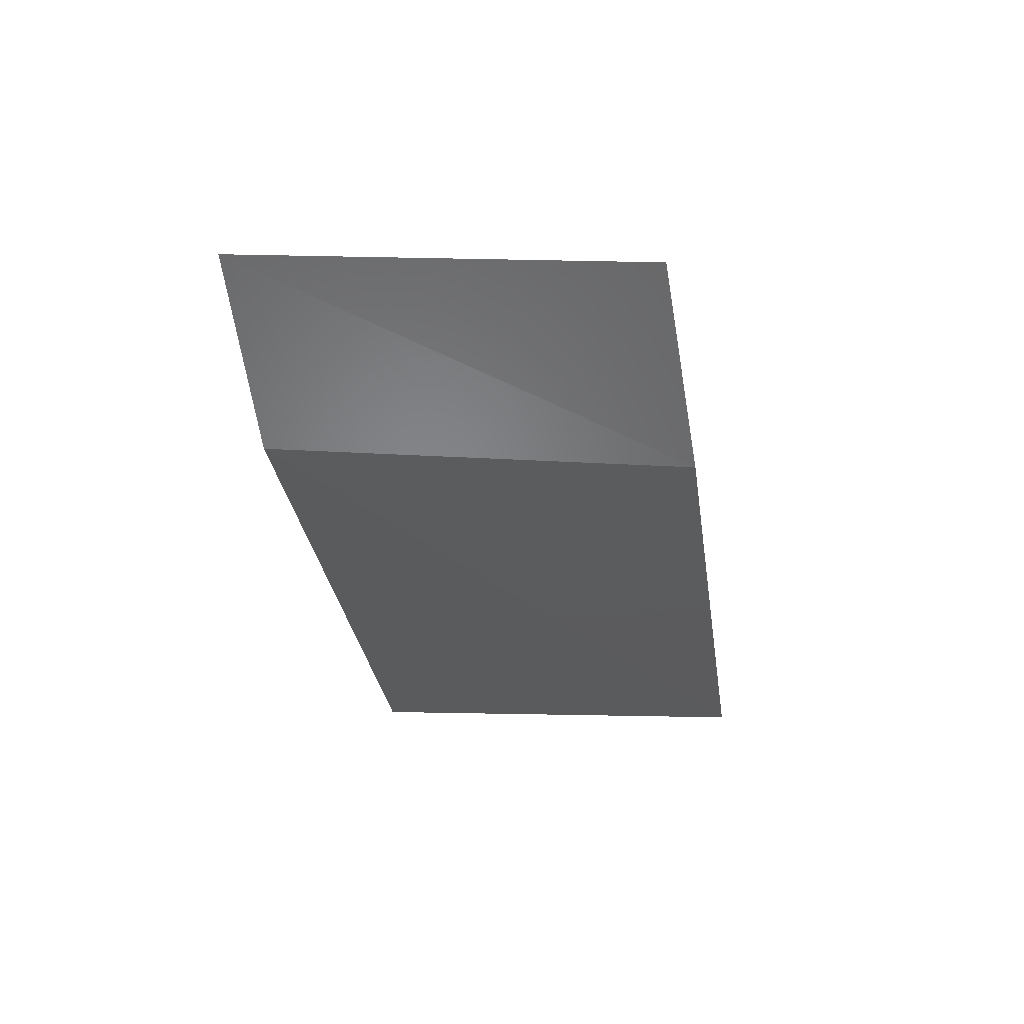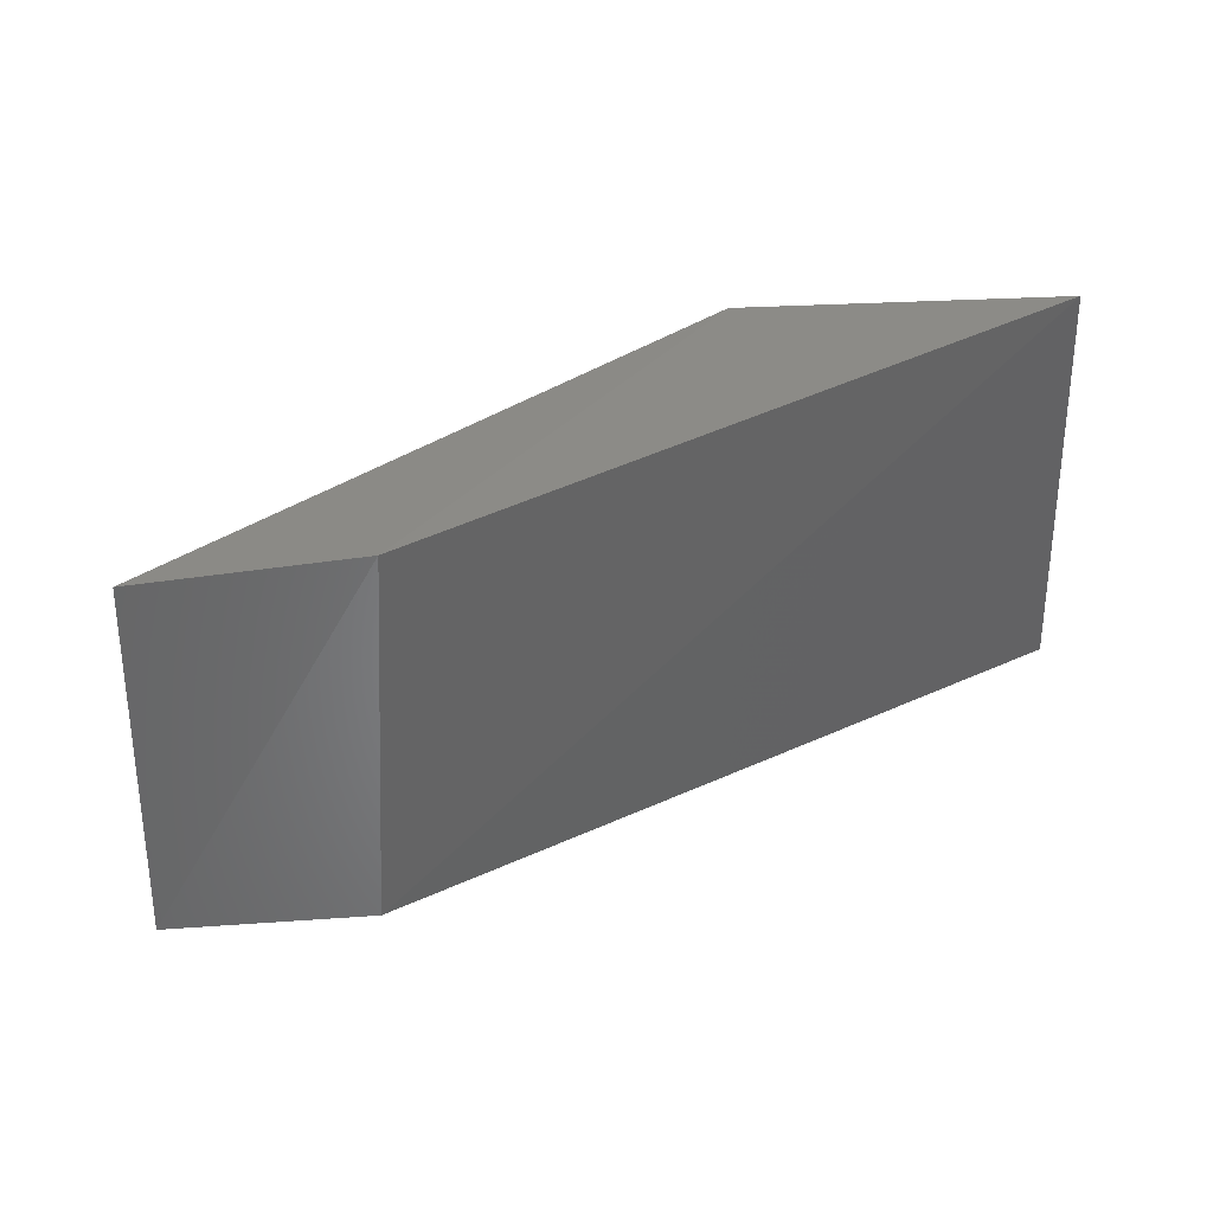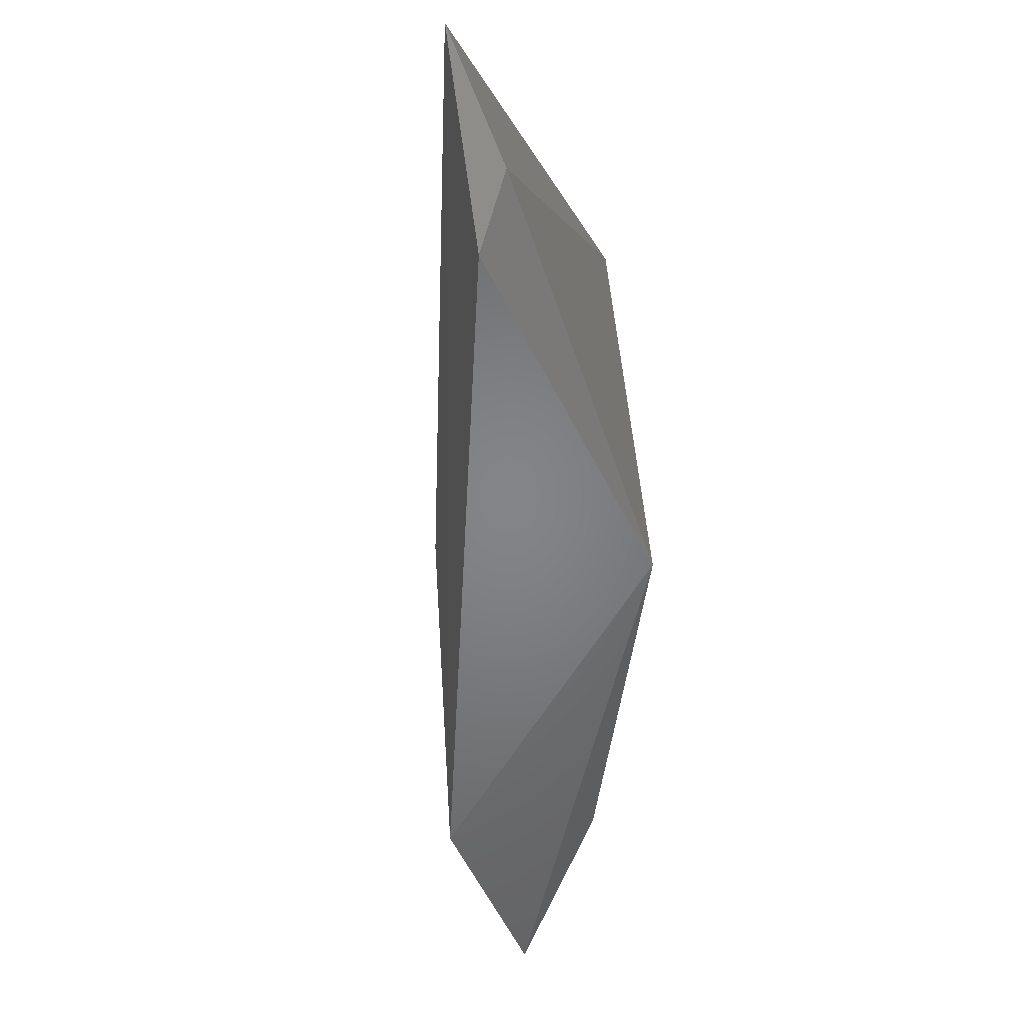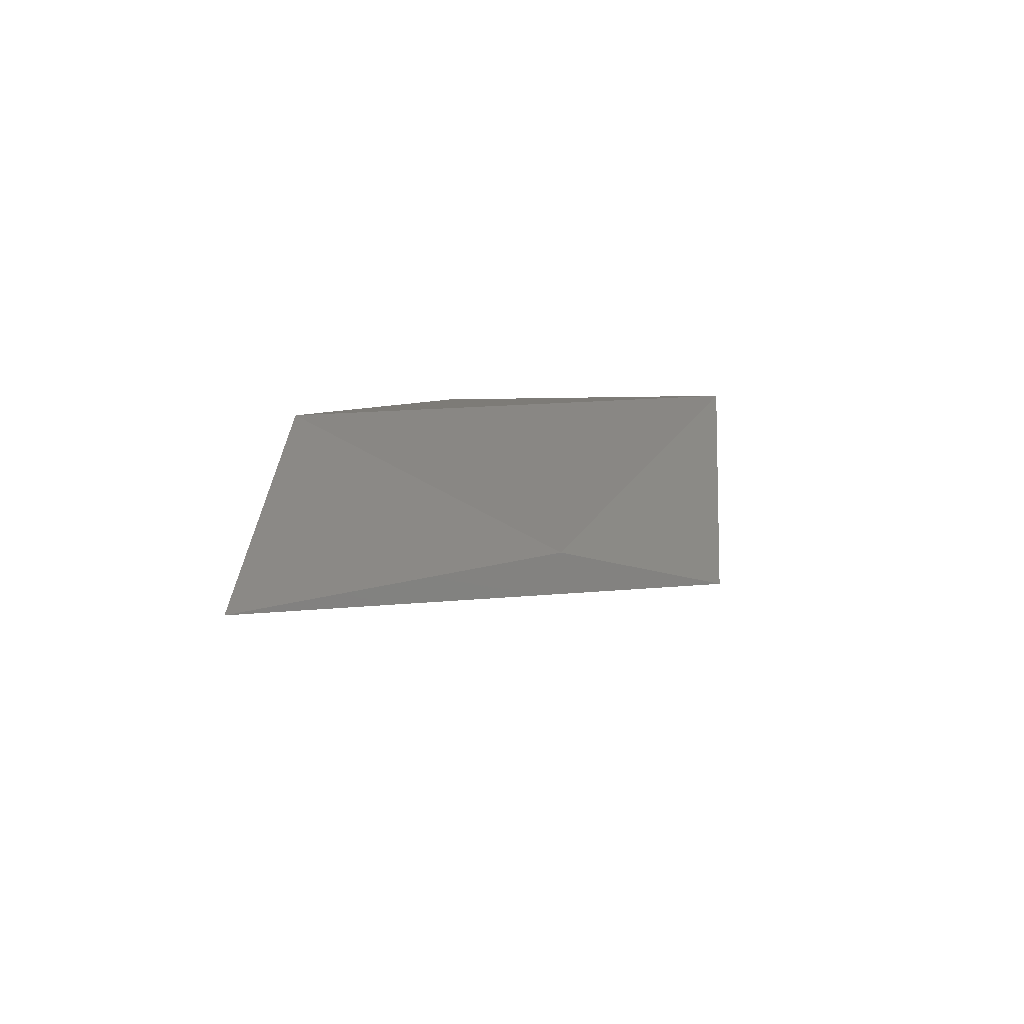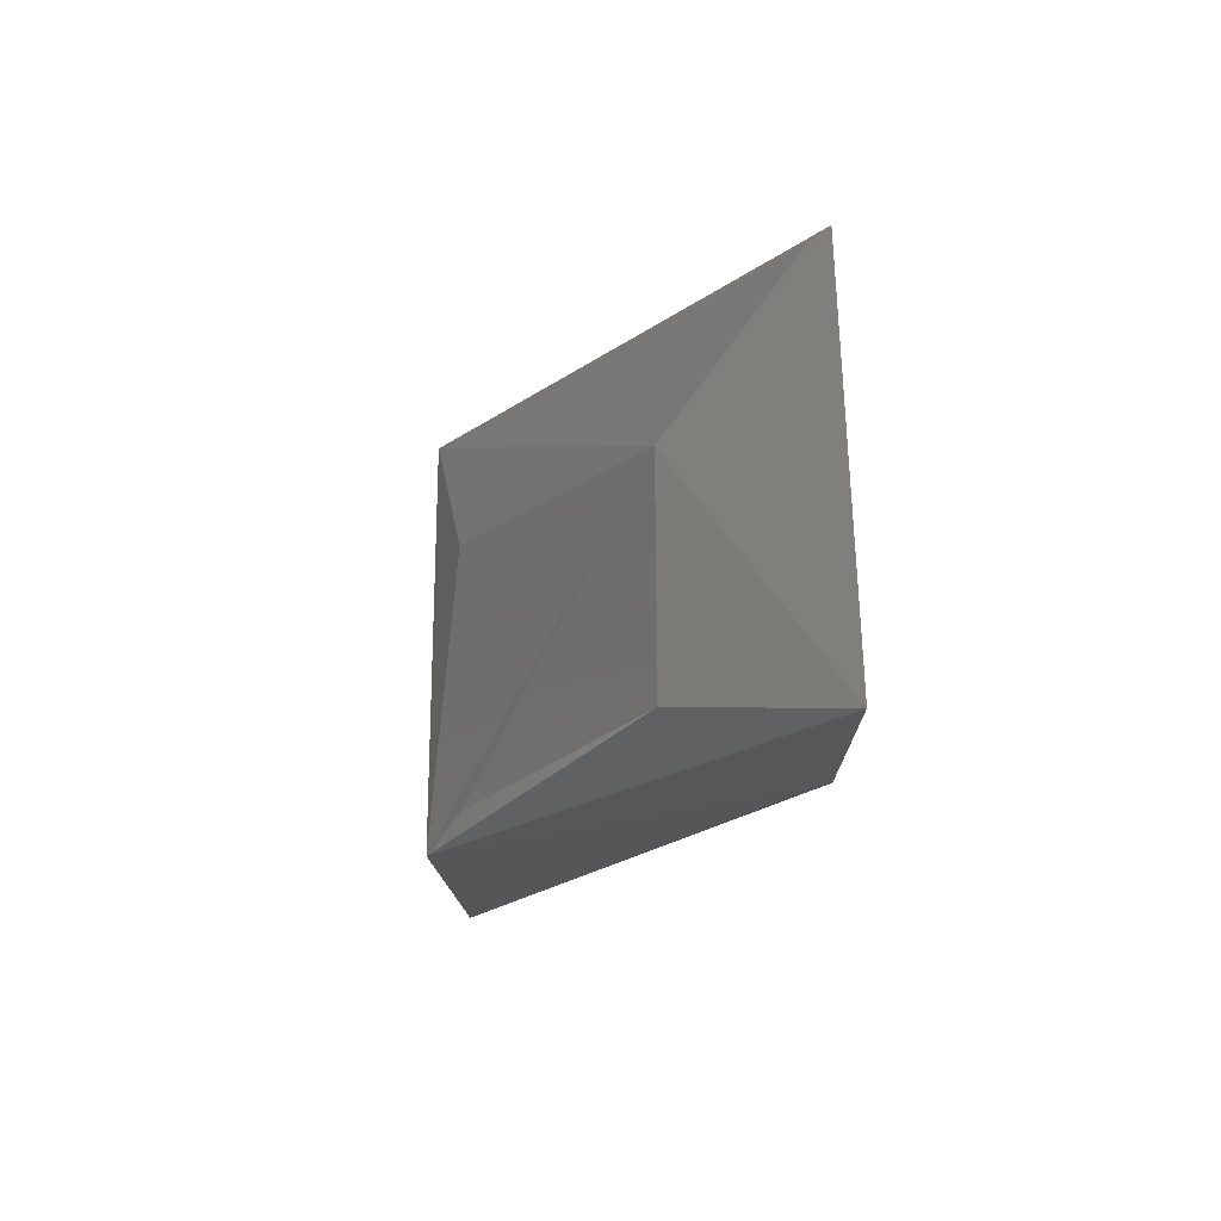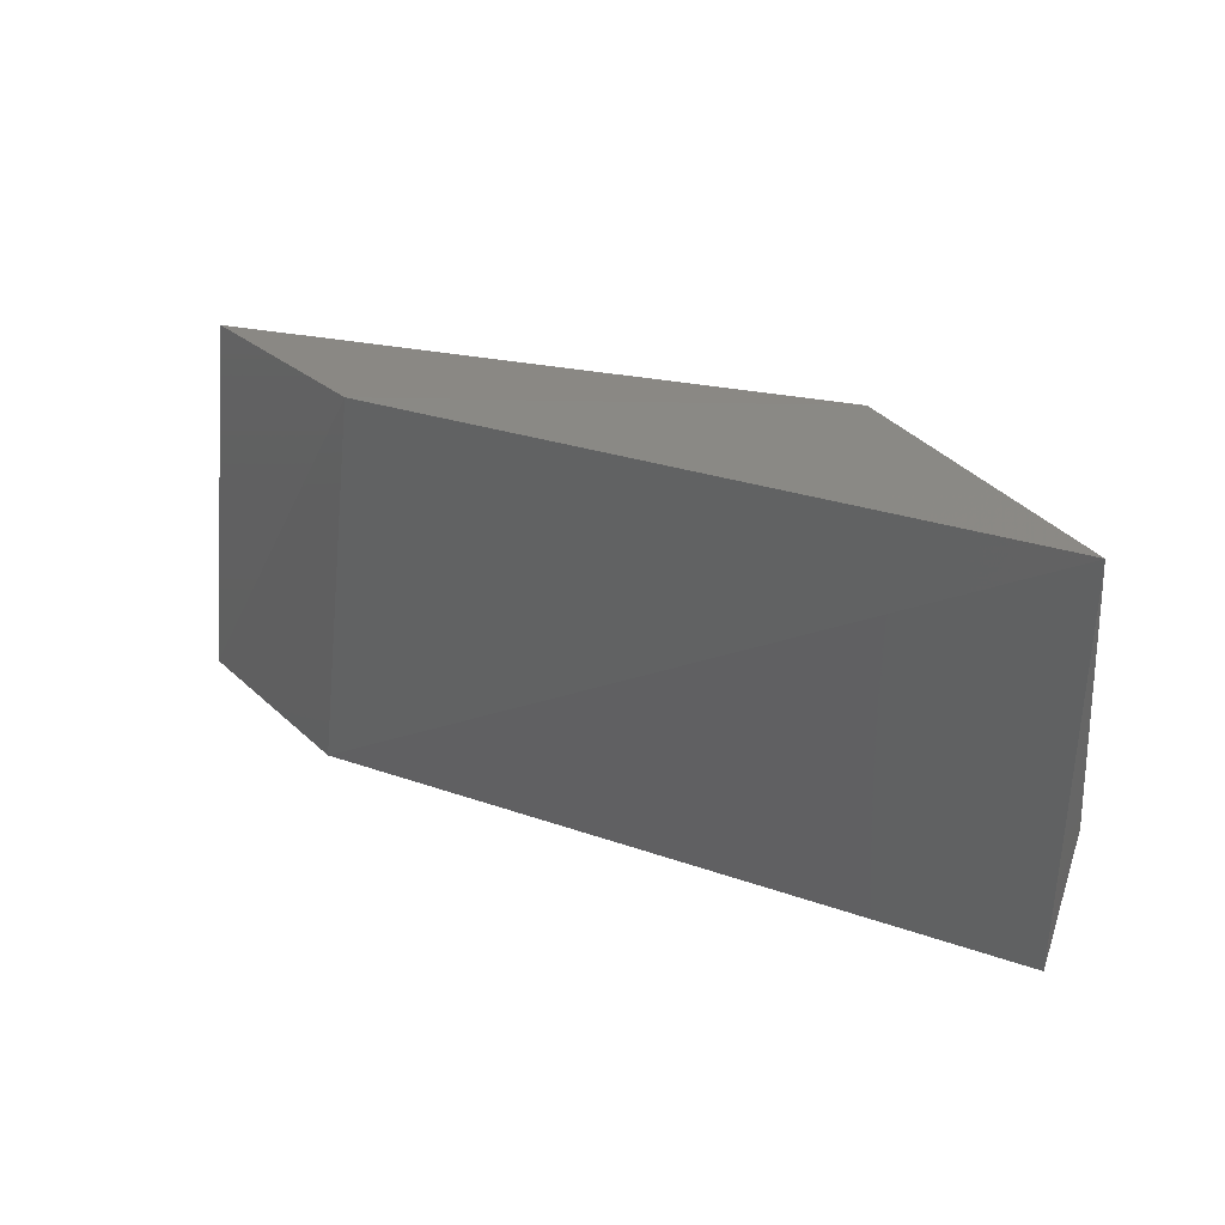
<metadata>
{"format":"stl","ext":"stl","renderer":"f3d","projection":"perspective","resolution":1024,"background":"white","views":[{"elev":-51.2,"azim":97.2,"up":"+Z"},{"elev":-52.7,"azim":-172.9,"up":"+Z"},{"elev":-51.9,"azim":-68.7,"up":"+Y"},{"elev":24.9,"azim":-85.7,"up":"+Z"},{"elev":-16.9,"azim":88.2,"up":"+Y"},{"elev":30.3,"azim":-128.6,"up":"+Y"}]}
</metadata>
<code>
# stl→obj: 14 verts, 24 faces
v 0.387 0.02163 0.5104
v 0.28 0.02847 0.5664
v 0.2685 -0.068 0.5751
v 0.291 -0.05883 0.564
v 0.2372 0.07752 0.5758
v 0.3419 0.07497 0.4625
v 0.1292 0.08026 0.5549
v 0.4204 0.07119 0.4654
v 0.4416 -0.06489 0.4636
v 0.3676 -0.0663 0.4625
v 0.1407 -0.0663 0.5652
v 0.1407 -0.0192 0.5738
v 0.3922 -0.05215 0.5103
v 0.4146 0.06815 0.4717
f 1 2 3
f 1 3 4
f 5 3 2
f 6 7 5
f 6 5 8
f 6 8 9
f 10 11 7
f 10 7 6
f 10 6 9
f 10 9 3
f 10 3 11
f 1 9 8
f 1 5 2
f 12 11 3
f 12 3 5
f 12 5 7
f 12 7 11
f 13 9 1
f 13 3 9
f 14 5 1
f 14 1 8
f 14 8 5
f 4 3 13
f 4 13 1

</code>
